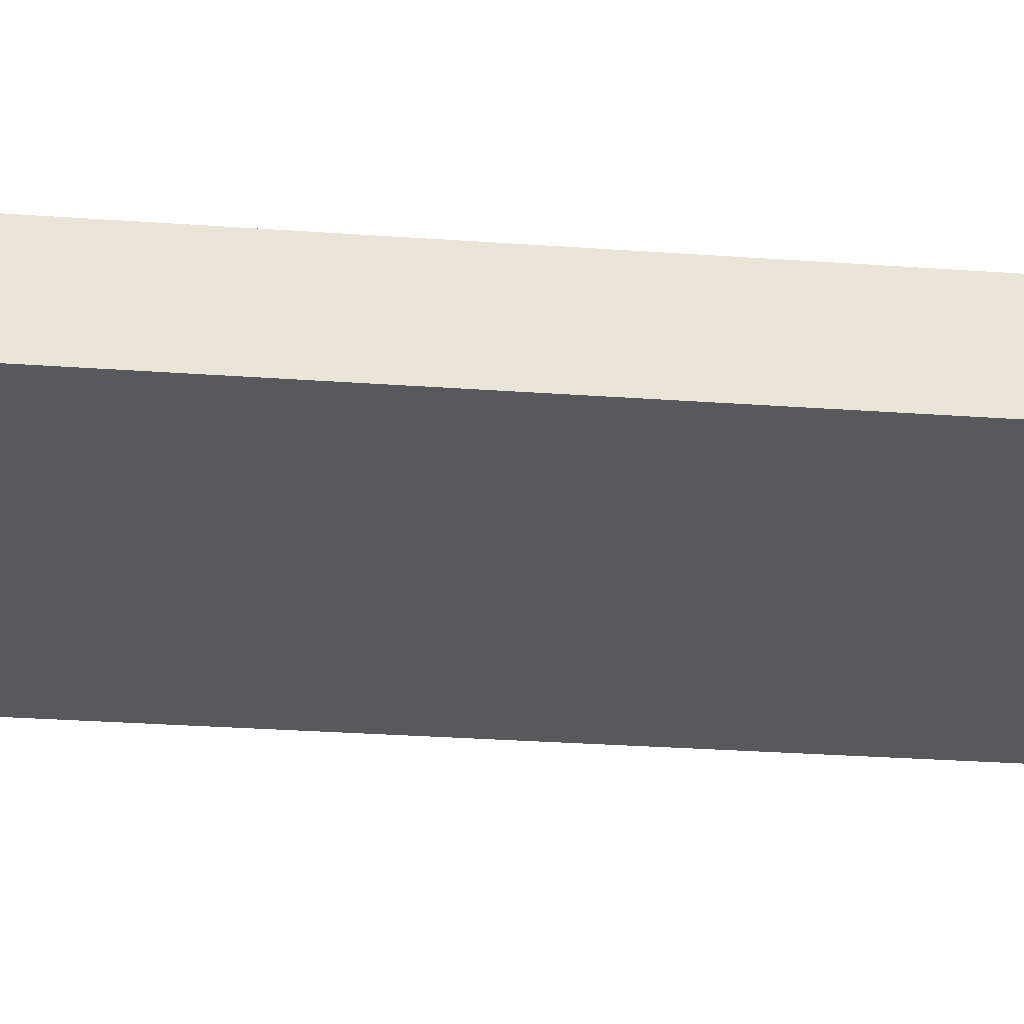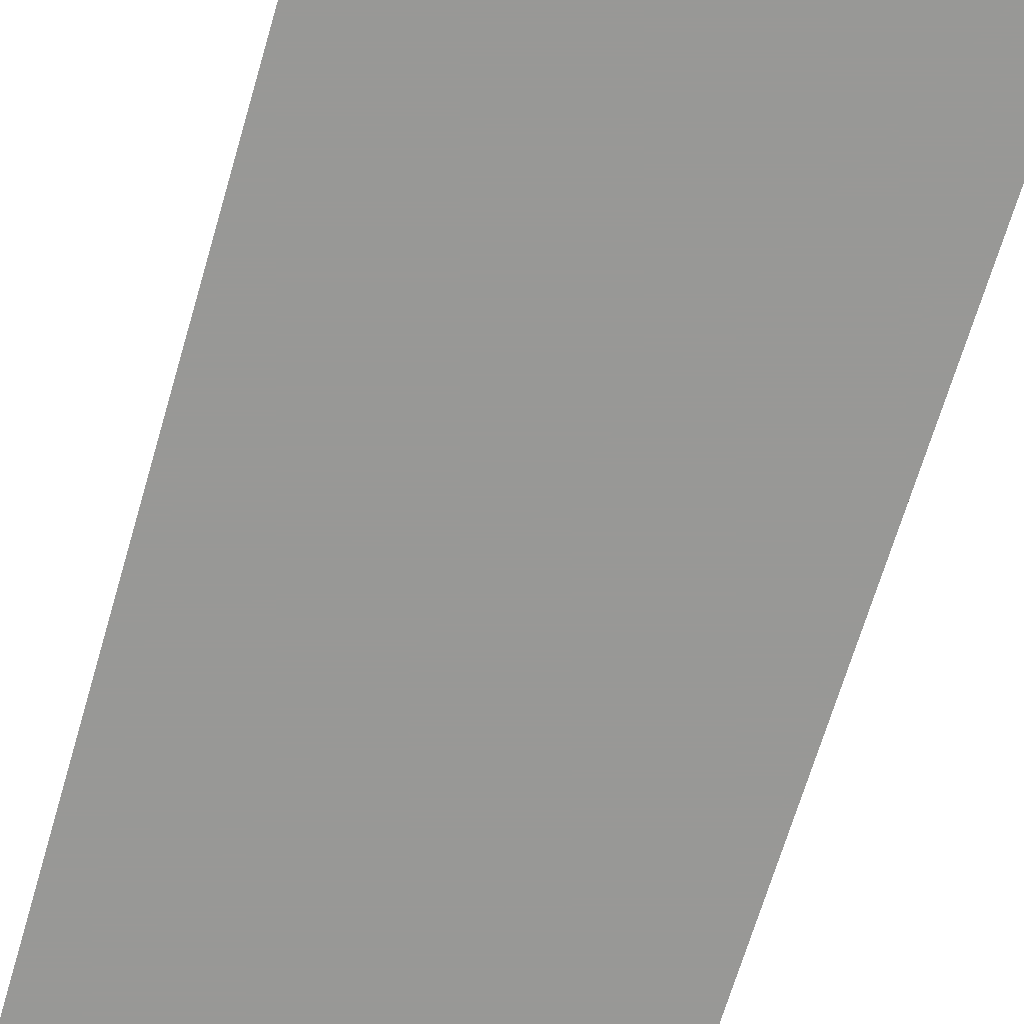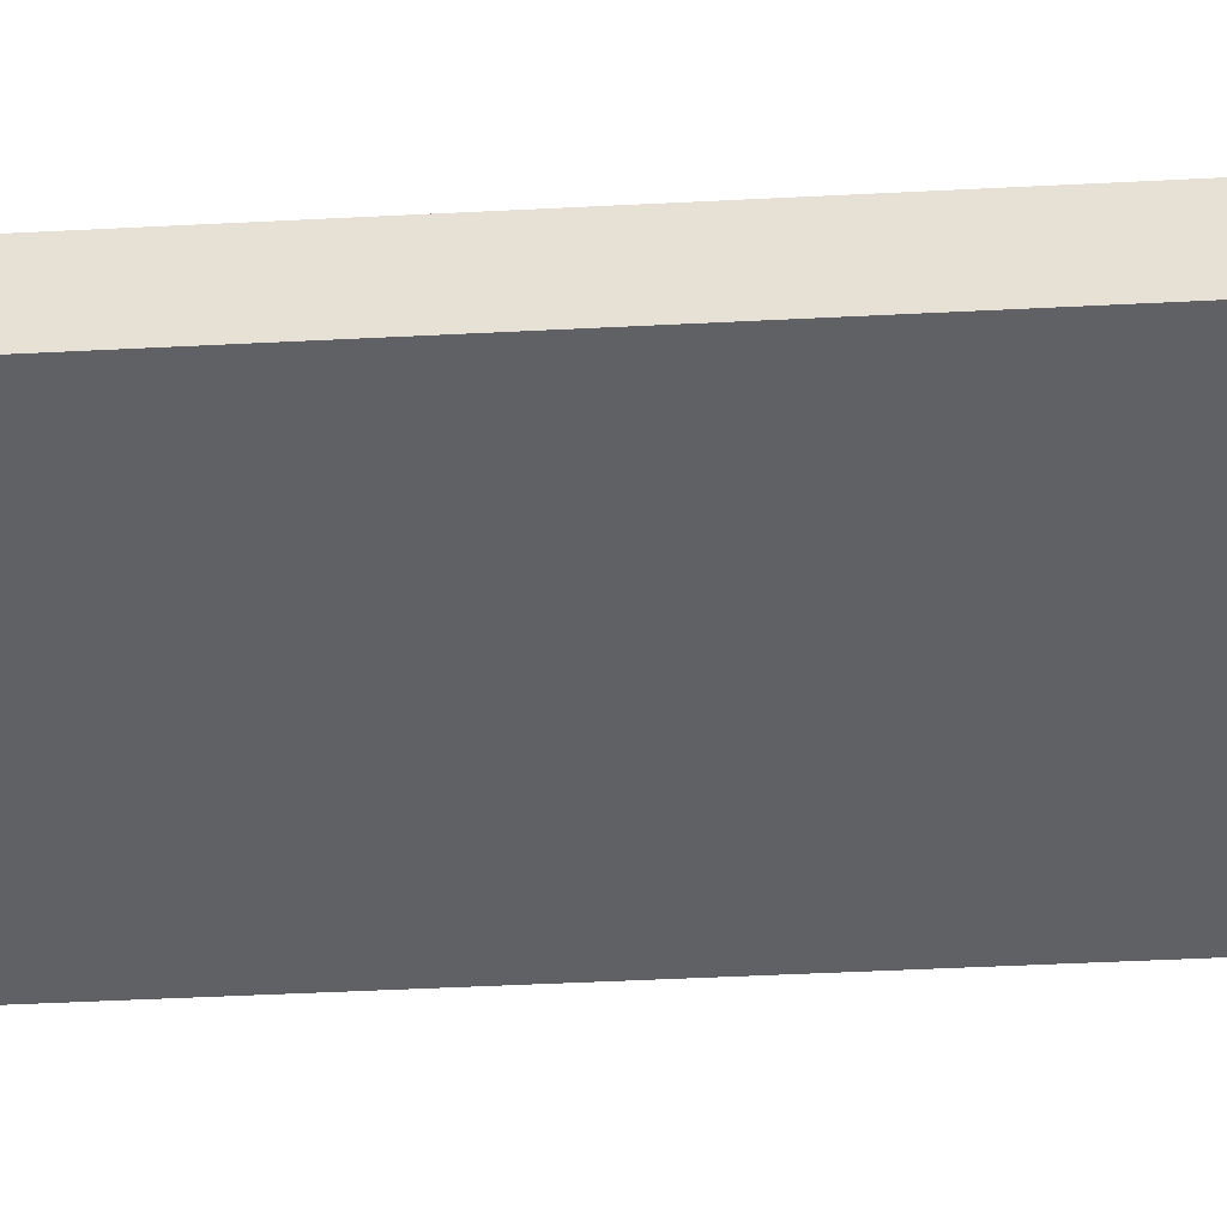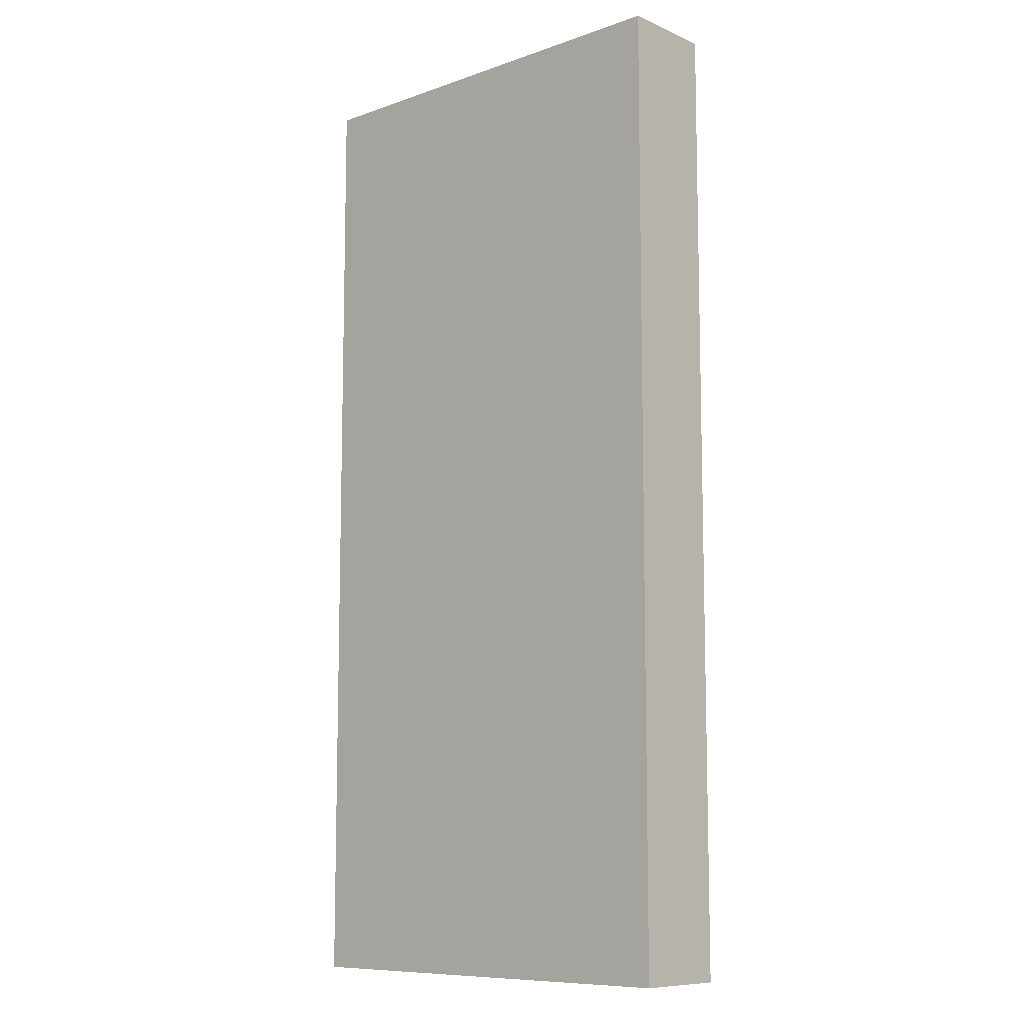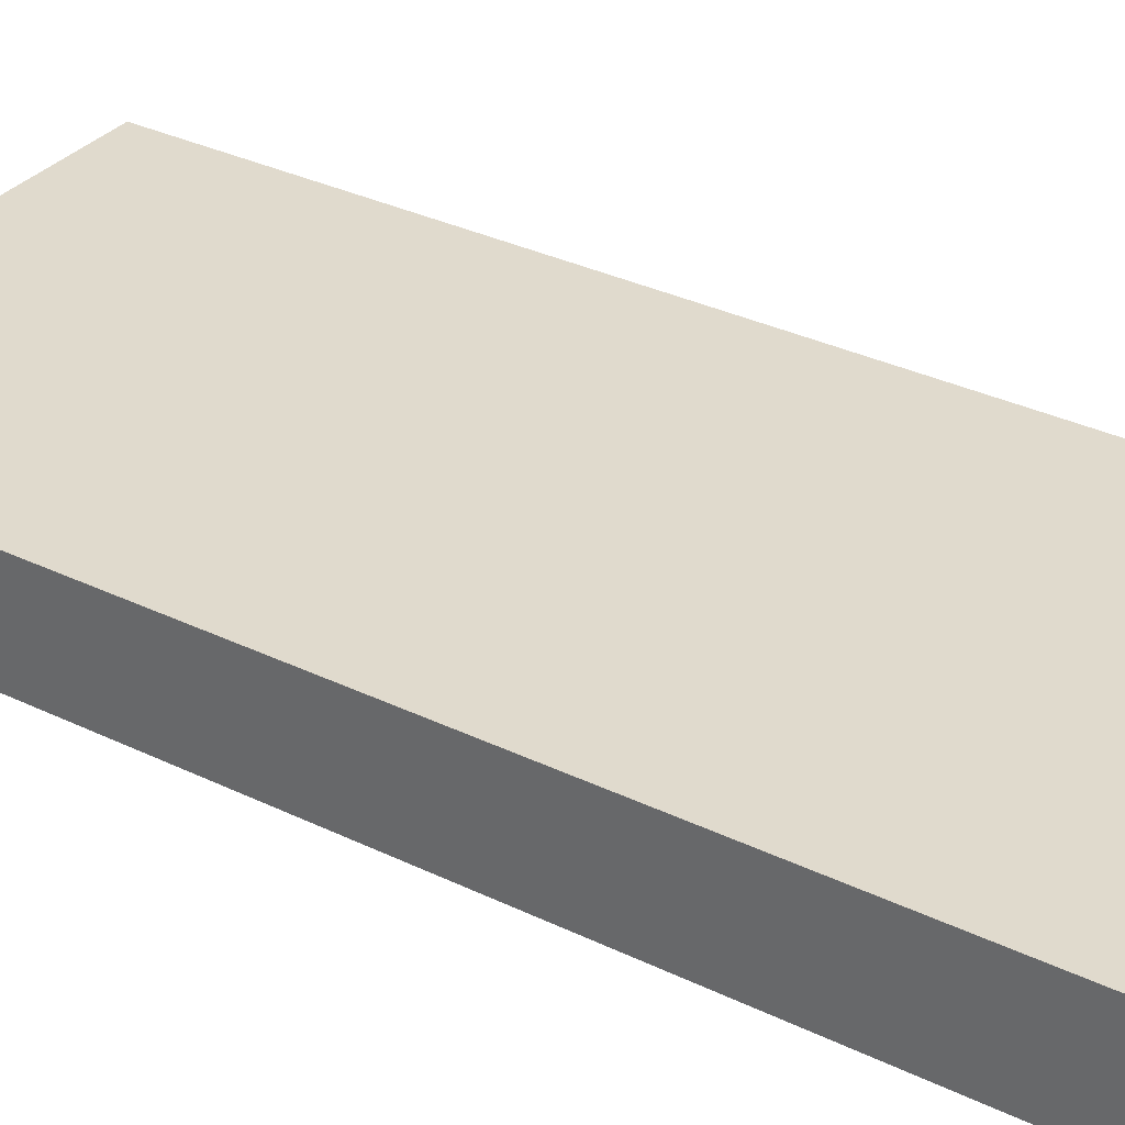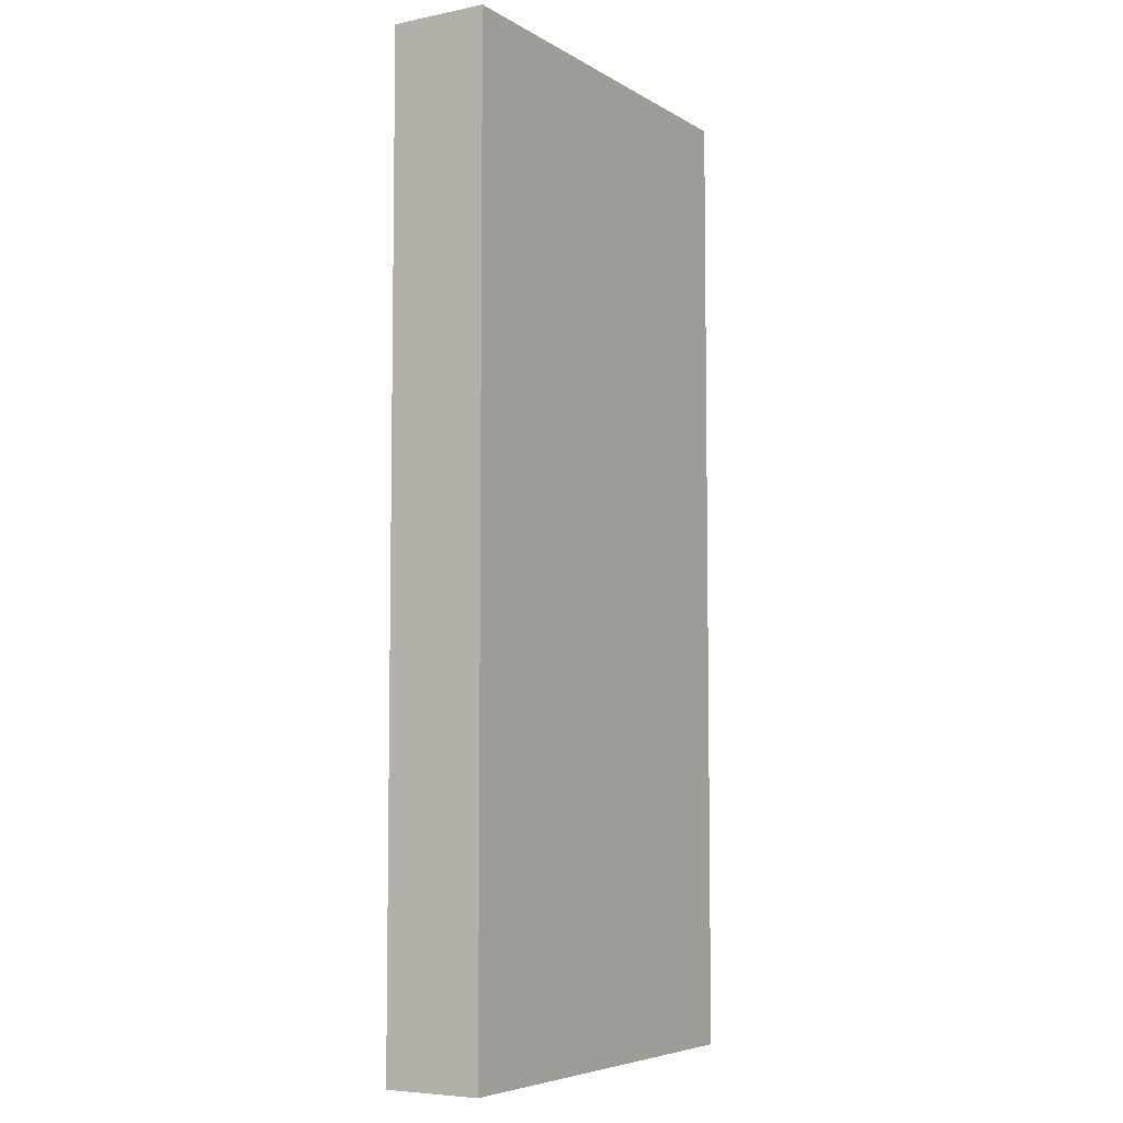
<metadata>
{"format":"obj","ext":"obj","renderer":"f3d","projection":"perspective","resolution":1024,"background":"white","views":[{"elev":-29.5,"azim":84.0,"up":"+Y"},{"elev":-68.5,"azim":163.6,"up":"+Y"},{"elev":-48.9,"azim":-86.8,"up":"+Y"},{"elev":-9.5,"azim":42.2,"up":"+Z"},{"elev":33.0,"azim":-56.3,"up":"+Y"},{"elev":-6.0,"azim":-58.8,"up":"+Z"}]}
</metadata>
<code>
v 952 1936 -96
v 1024 1920 -96
v 952 1920 -96
v 1024 1936 -96
v 952 1920 64
v 1024 1936 64
v 952 1936 64
v 1024 1920 64
f 1 2 3
f 1 4 2
f 5 6 7
f 5 8 6
f 6 2 4
f 6 8 2
f 5 1 3
f 5 7 1
f 8 3 2
f 8 5 3
f 7 4 1
f 7 6 4

</code>
